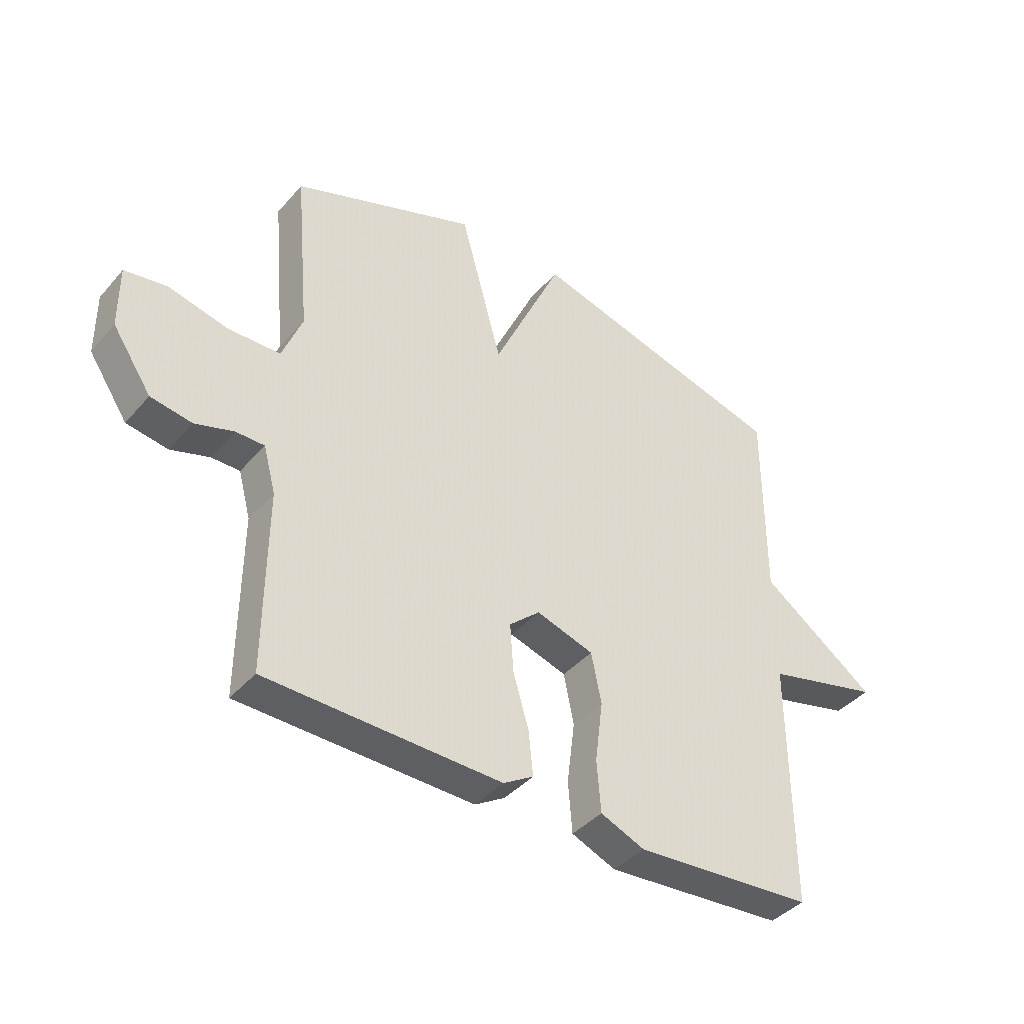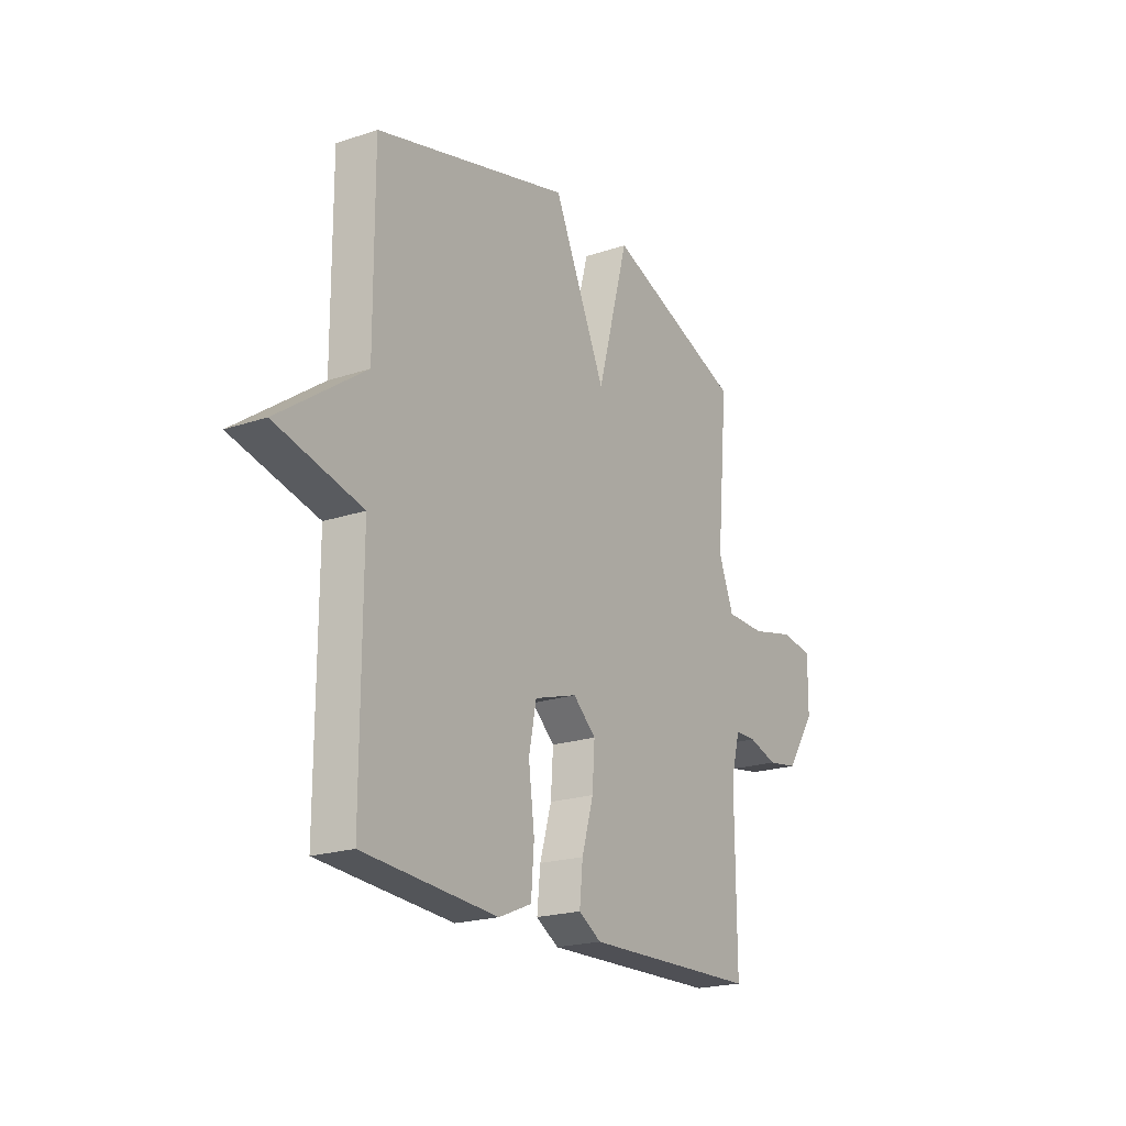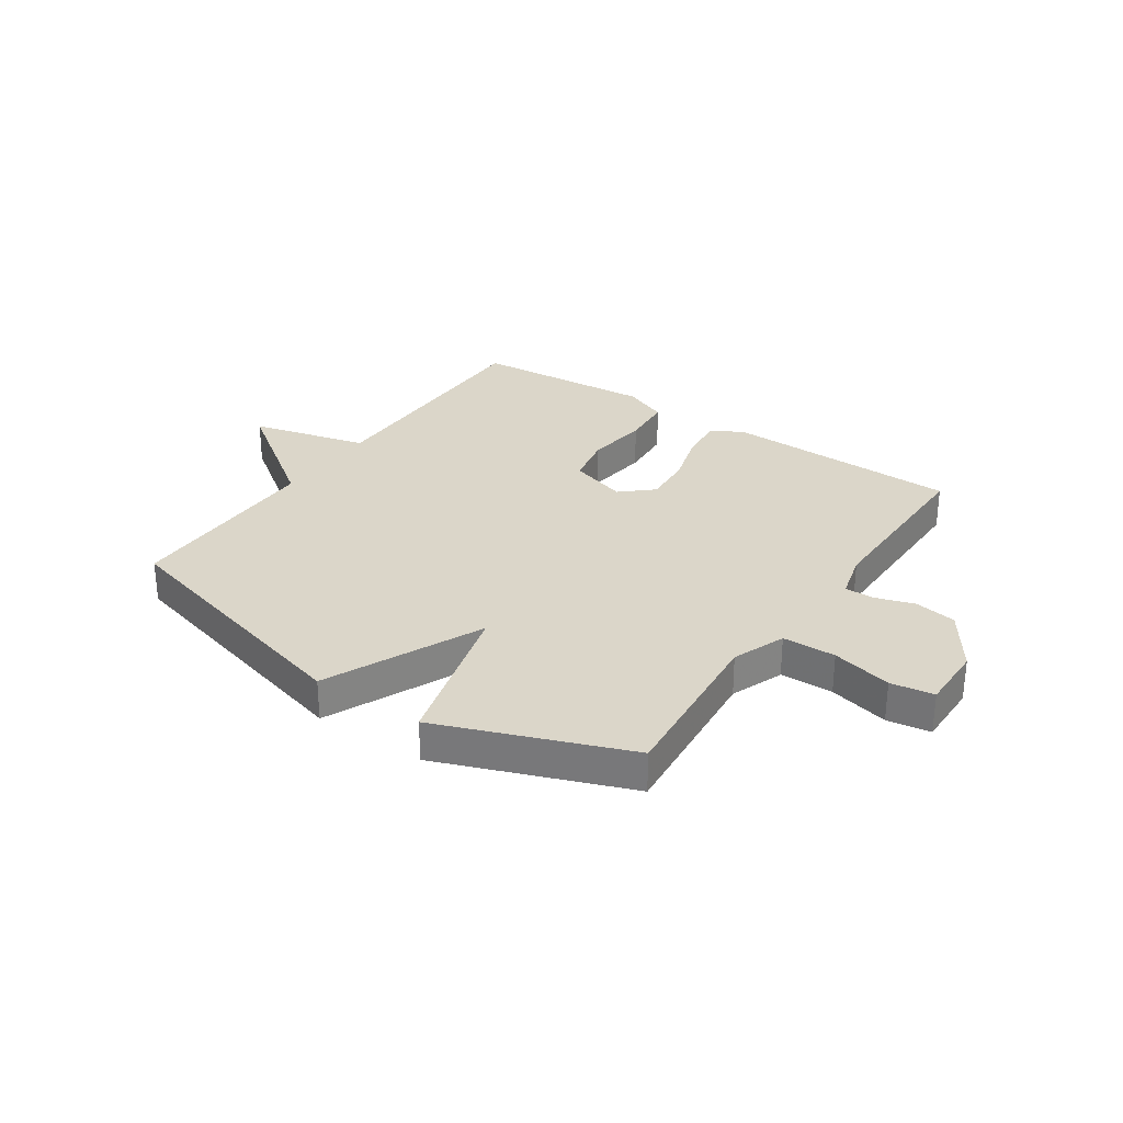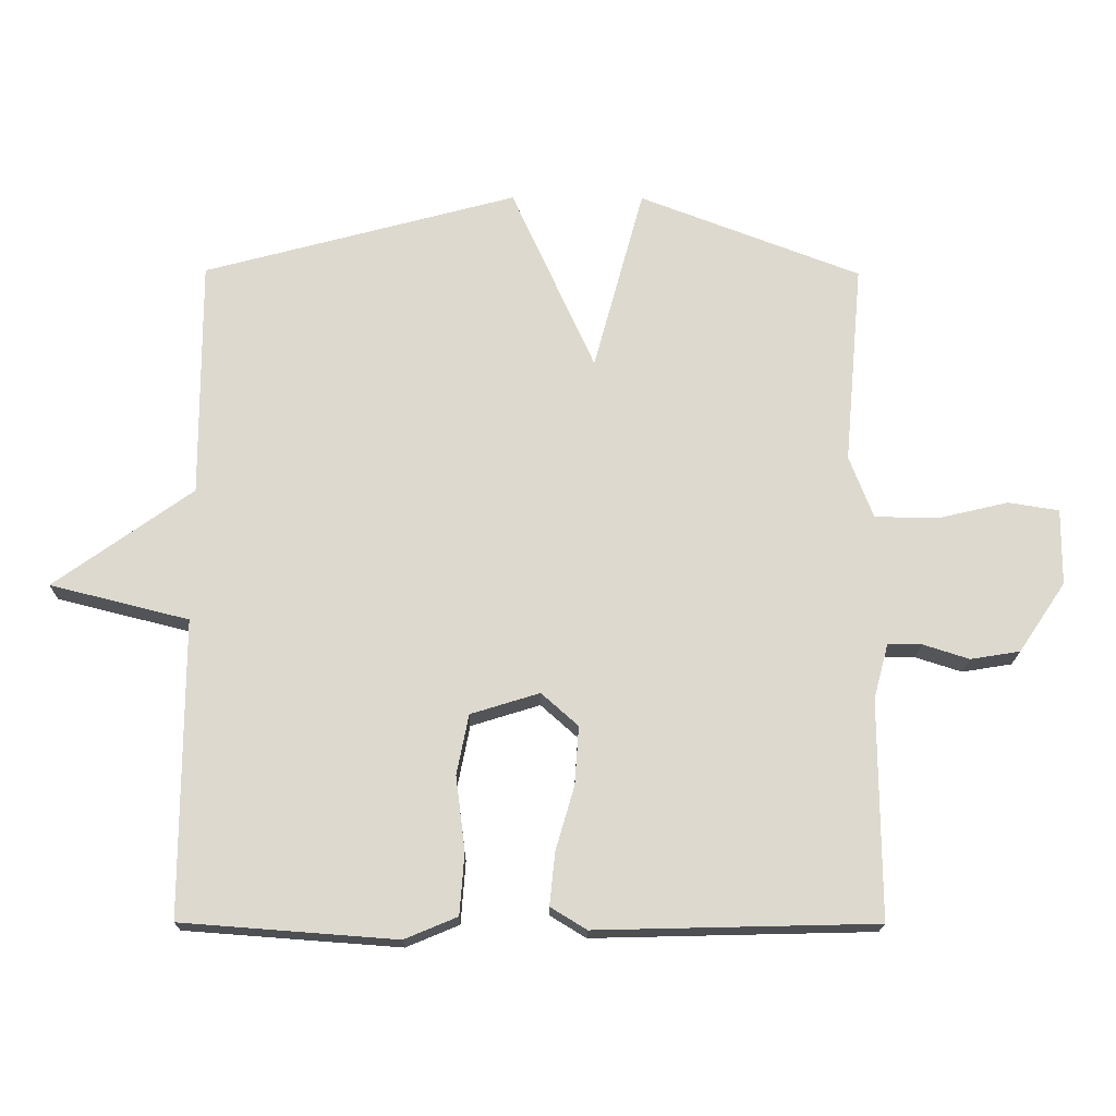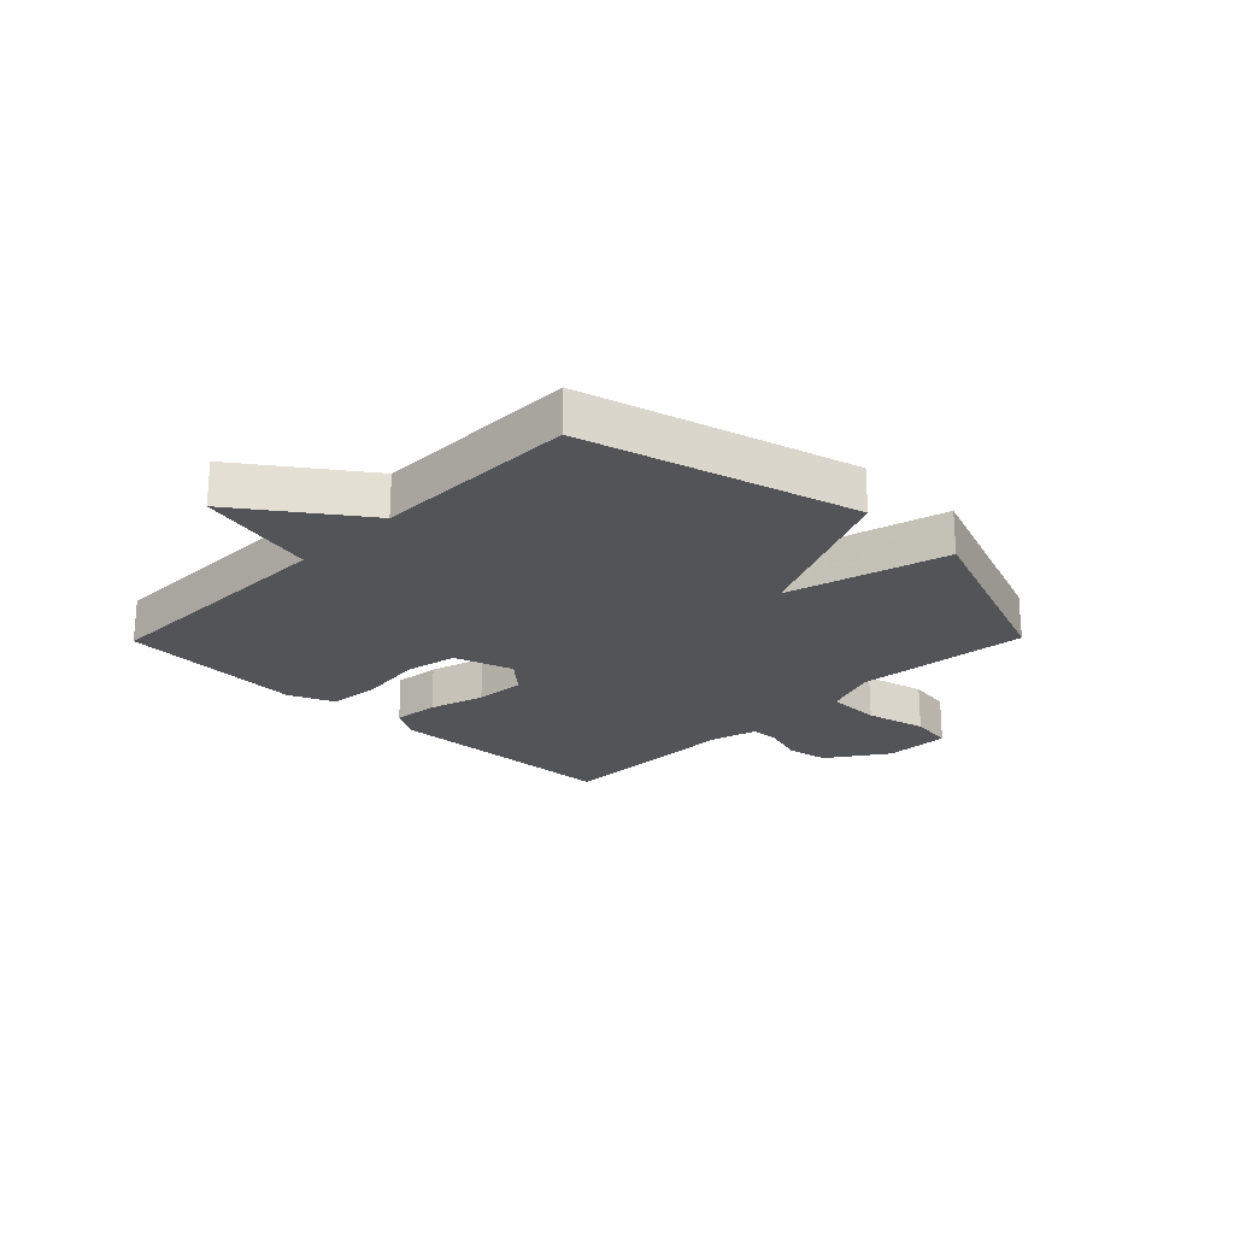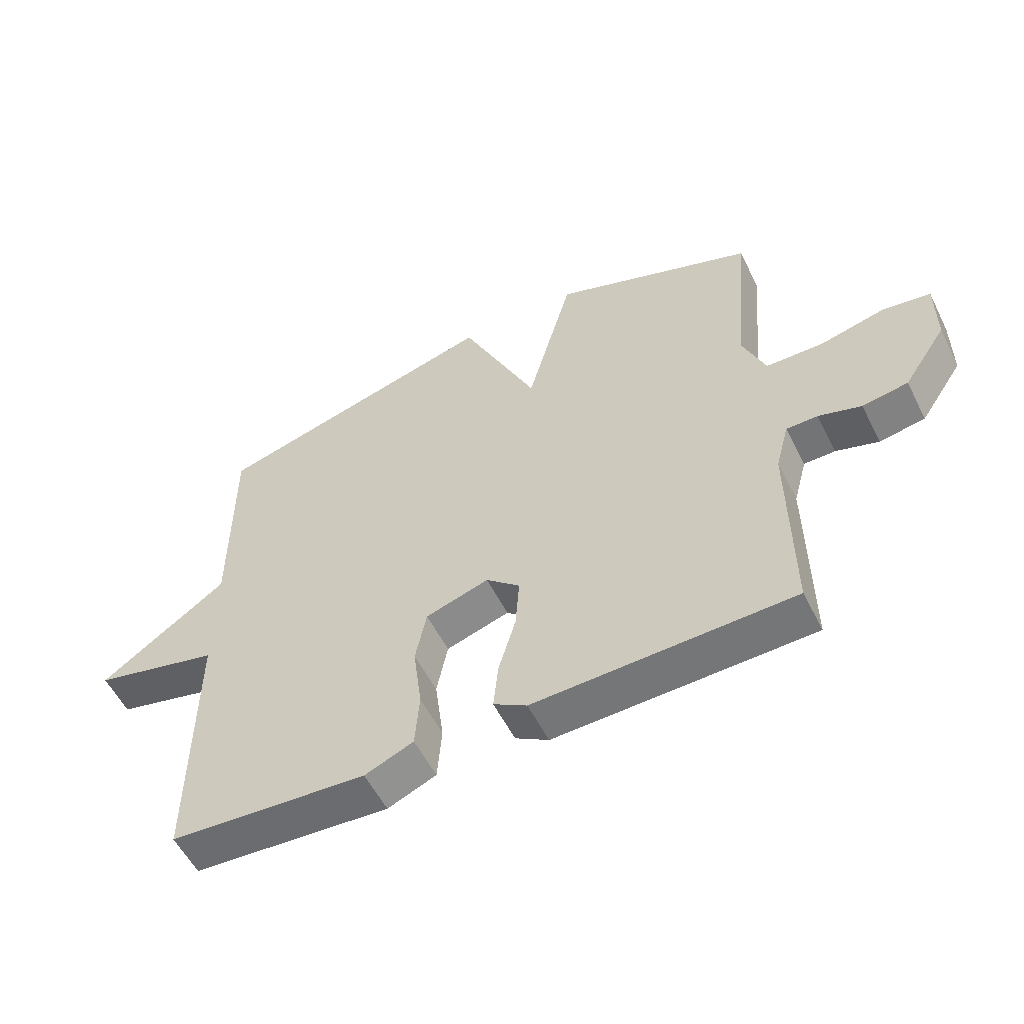
<metadata>
{"format":"obj","ext":"obj","renderer":"f3d","projection":"perspective","resolution":1024,"background":"white","views":[{"elev":-40.7,"azim":143.3,"up":"+Z"},{"elev":-20.6,"azim":-58.5,"up":"+Z"},{"elev":29.9,"azim":34.2,"up":"+Y"},{"elev":-18.0,"azim":-0.7,"up":"+Z"},{"elev":-22.8,"azim":-44.4,"up":"+Y"},{"elev":-56.1,"azim":26.6,"up":"+Z"}]}
</metadata>
<code>
v -0.5 0.07 -0.5
v -0.499 0.07 -0.057
v -0.706 0.07 -0.005
v -0.499 0.07 0.143
v -0.5 0.07 0.5
v -0.031 0.07 0.626
v 0.094 0.07 0.35
v 0.169 0.07 0.626
v 0.5 0.07 0.5
v 0.473 0.07 0.199
v 0.509 0.07 0.106
v 0.603 0.07 0.104
v 0.709 0.07 0.129
v 0.785 0.07 0.117
v 0.784 0.07 0.003
v 0.714 0.07 -0.101
v 0.64 0.07 -0.113
v 0.571 0.07 -0.091
v 0.52 0.07 -0.091
v 0.498 0.07 -0.173
v 0.5 0.07 -0.5
v 0.081 0.07 -0.51
v 0.027 0.07 -0.477
v 0.035 0.07 -0.398
v 0.063 0.07 -0.302
v 0.069 0.07 -0.215
v 0.014 0.07 -0.166
v -0.089 0.07 -0.198
v -0.107 0.07 -0.288
v -0.093 0.07 -0.399
v -0.1 0.07 -0.491
v -0.179 0.07 -0.524
v -0.5 0 -0.5
v -0.499 0 -0.057
v -0.706 0 -0.005
v -0.499 0 0.143
v -0.5 0 0.5
v -0.031 0 0.626
v 0.094 0 0.35
v 0.169 0 0.626
v 0.5 0 0.5
v 0.473 0 0.199
v 0.509 0 0.106
v 0.603 0 0.104
v 0.709 0 0.129
v 0.785 0 0.117
v 0.784 0 0.003
v 0.714 0 -0.101
v 0.64 0 -0.113
v 0.571 0 -0.091
v 0.52 0 -0.091
v 0.498 0 -0.173
v 0.5 0 -0.5
v 0.081 0 -0.51
v 0.027 0 -0.477
v 0.035 0 -0.398
v 0.063 0 -0.302
v 0.069 0 -0.215
v 0.014 0 -0.166
v -0.089 0 -0.198
v -0.107 0 -0.288
v -0.093 0 -0.399
v -0.1 0 -0.491
v -0.179 0 -0.524
f 32 1 2
f 31 32 2
f 30 31 2
f 29 30 2
f 28 29 2
f 27 28 2
f 23 24 25
f 22 23 25
f 21 22 25
f 20 21 25
f 19 20 25 26
f 16 17 18
f 15 16 18
f 14 15 18
f 13 14 18
f 12 13 18
f 11 12 18 19
f 19 26 27
f 11 19 27
f 10 11 27
f 9 10 27
f 8 9 27
f 7 8 27
f 6 7 27
f 5 6 27
f 4 5 27
f 2 3 4 27
f 34 33 64
f 34 64 63
f 34 63 62
f 34 62 61
f 34 61 60
f 34 60 59
f 57 56 55
f 57 55 54
f 57 54 53
f 57 53 52
f 58 57 52 51
f 50 49 48
f 50 48 47
f 50 47 46
f 50 46 45
f 50 45 44
f 51 50 44 43
f 59 58 51
f 59 51 43
f 59 43 42
f 59 42 41
f 59 41 40
f 59 40 39
f 59 39 38
f 59 38 37
f 59 37 36
f 59 36 35 34
f 1 33 34 2
f 2 34 35 3
f 3 35 36 4
f 4 36 37 5
f 5 37 38 6
f 6 38 39 7
f 7 39 40 8
f 8 40 41 9
f 9 41 42 10
f 10 42 43 11
f 11 43 44 12
f 12 44 45 13
f 13 45 46 14
f 14 46 47 15
f 15 47 48 16
f 16 48 49 17
f 17 49 50 18
f 18 50 51 19
f 19 51 52 20
f 20 52 53 21
f 21 53 54 22
f 22 54 55 23
f 23 55 56 24
f 24 56 57 25
f 25 57 58 26
f 26 58 59 27
f 27 59 60 28
f 28 60 61 29
f 29 61 62 30
f 30 62 63 31
f 31 63 64 32
f 32 64 33 1

</code>
